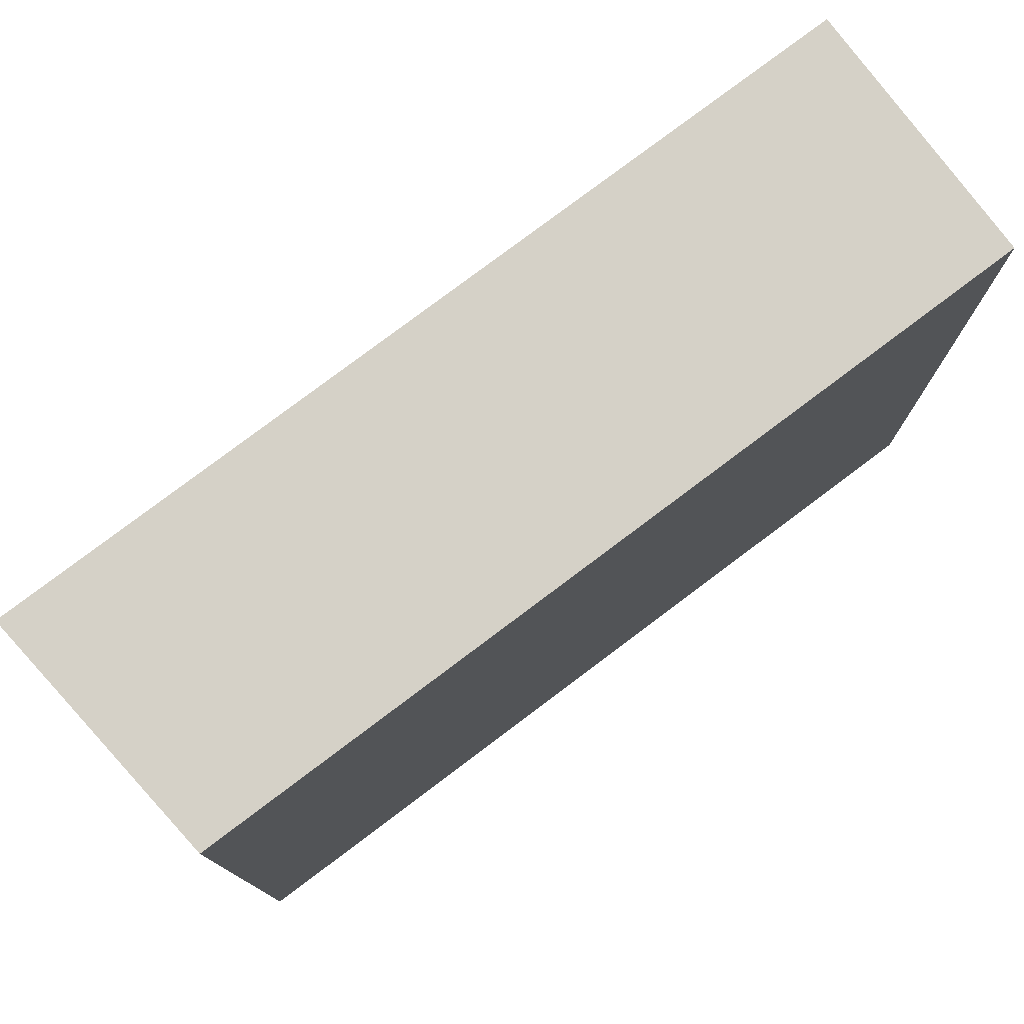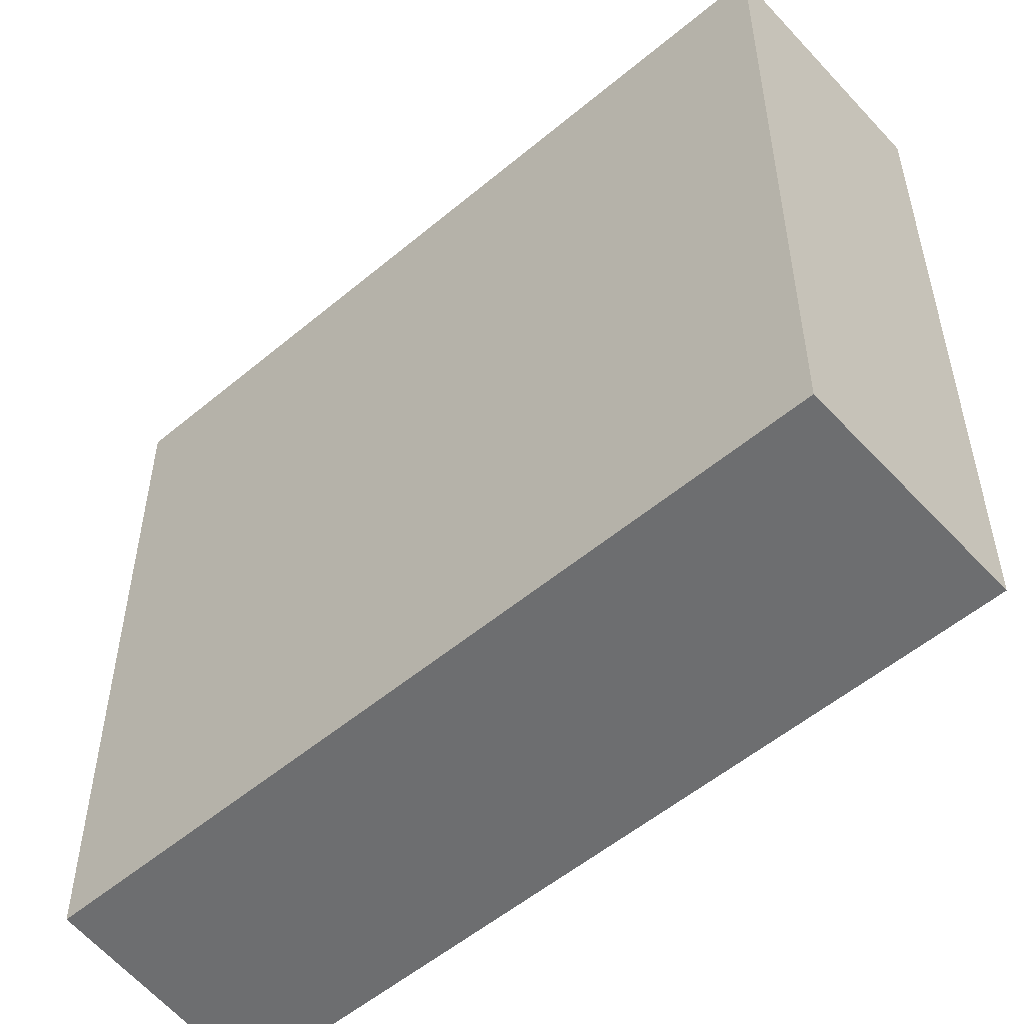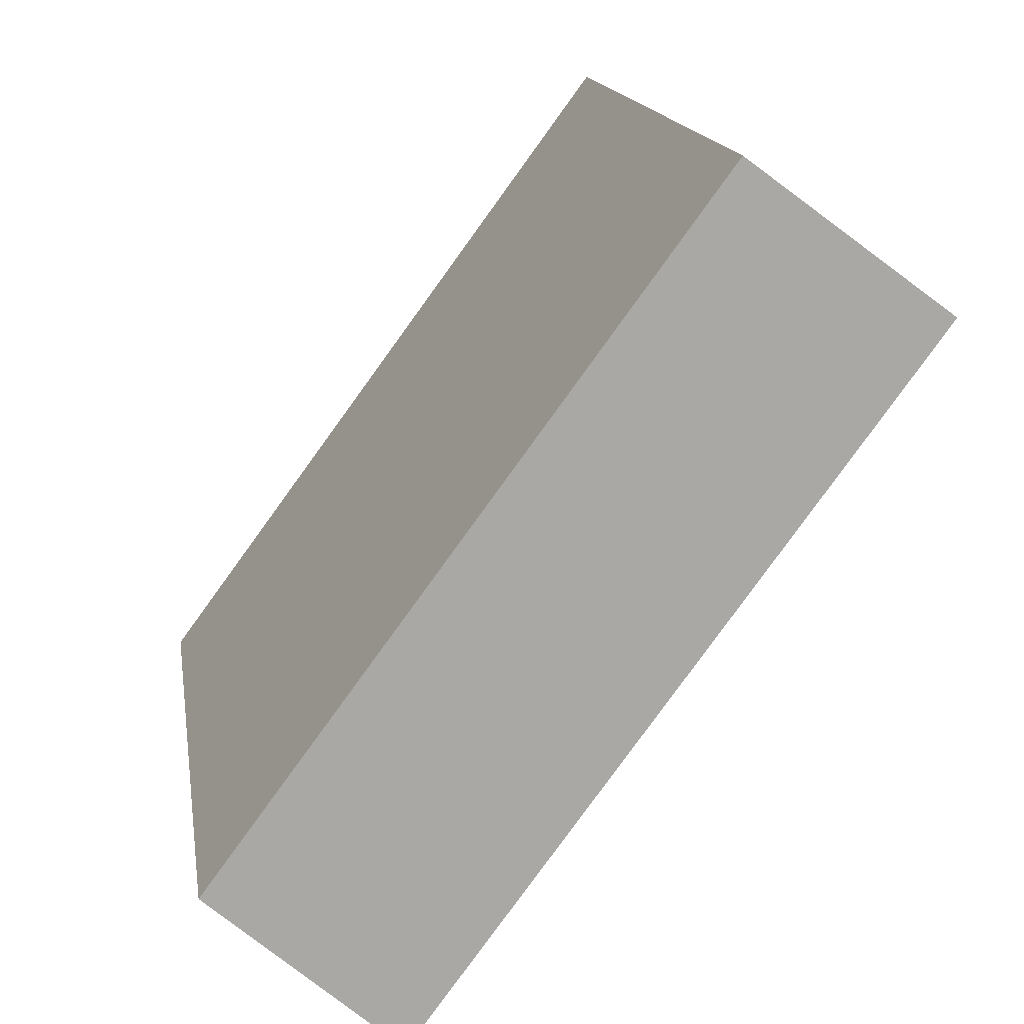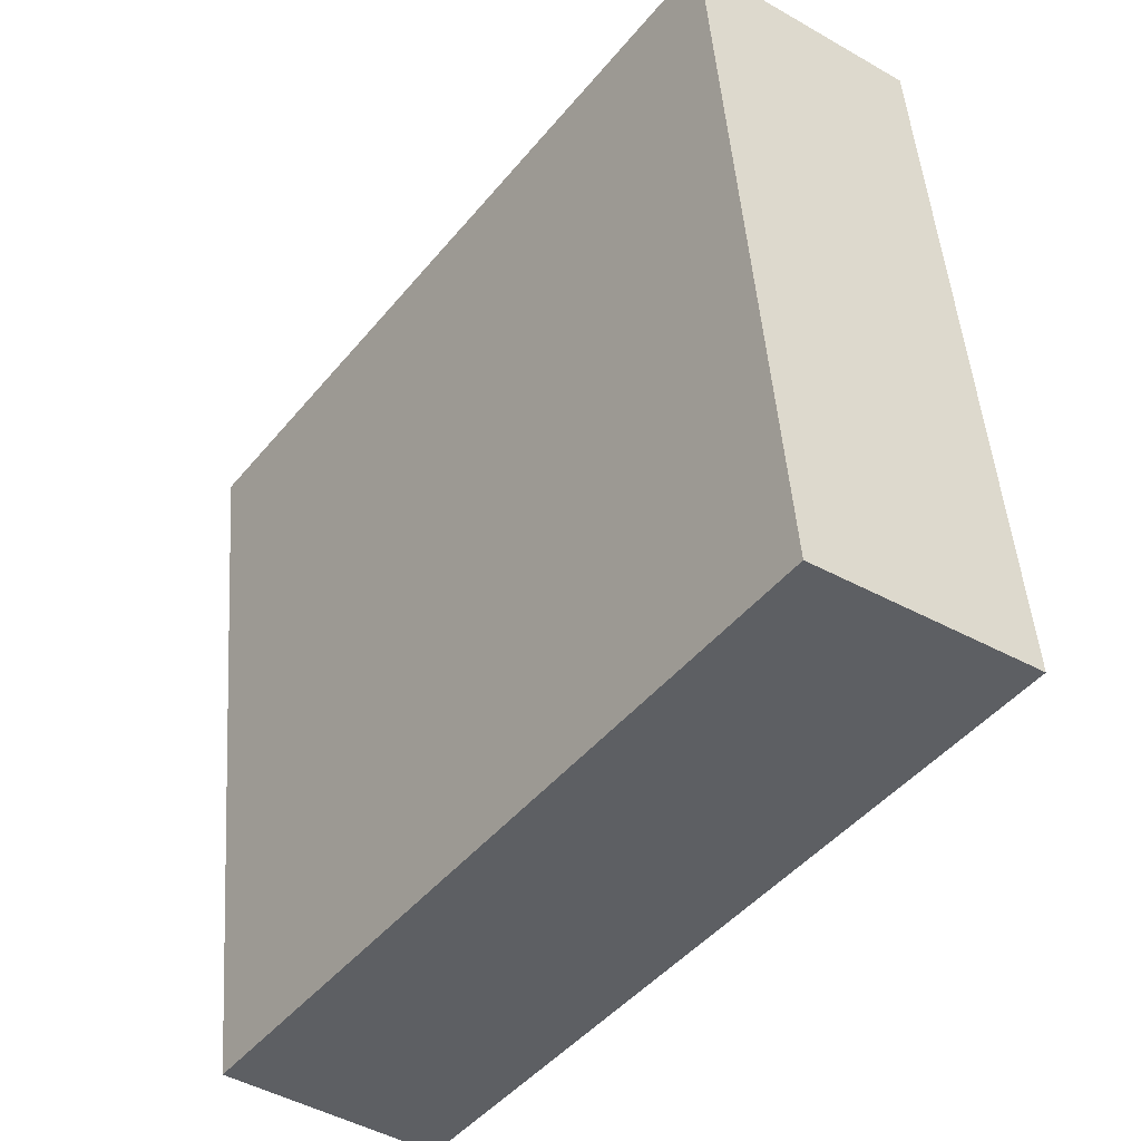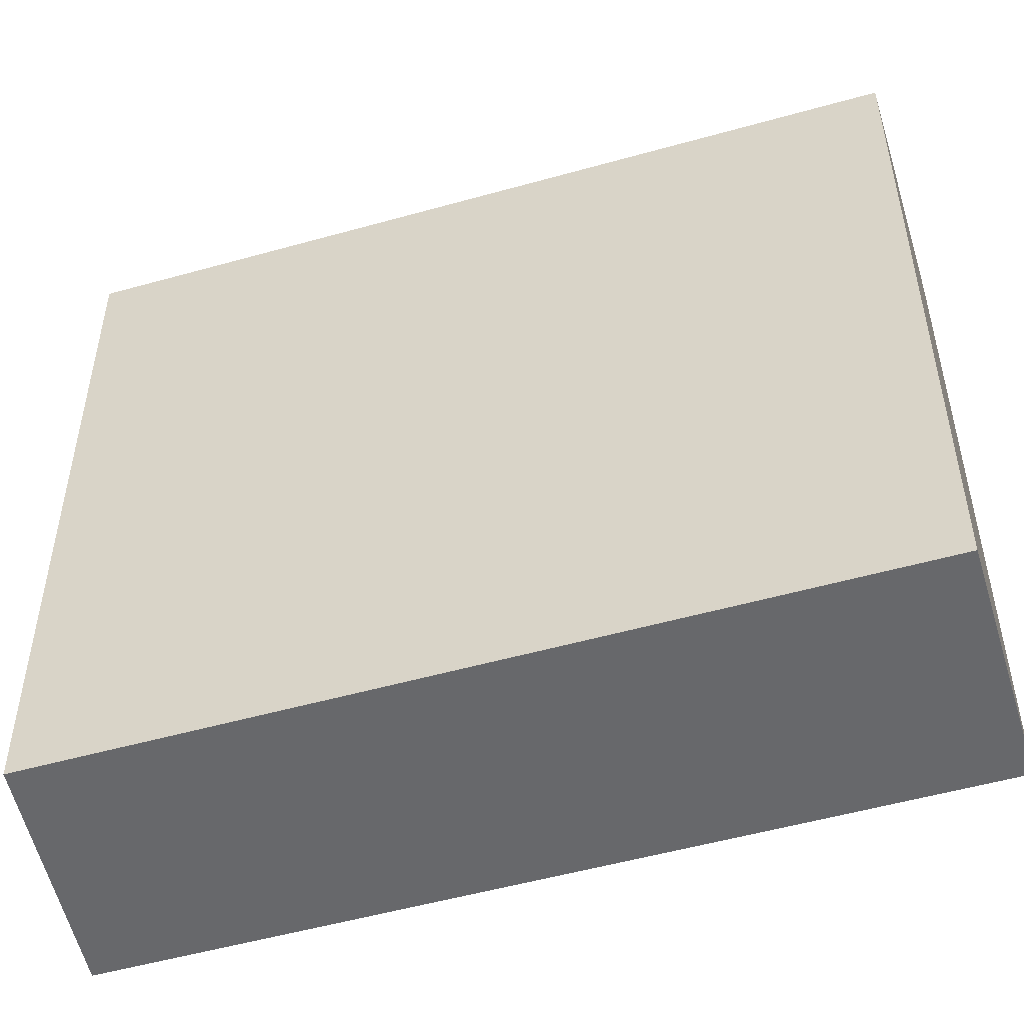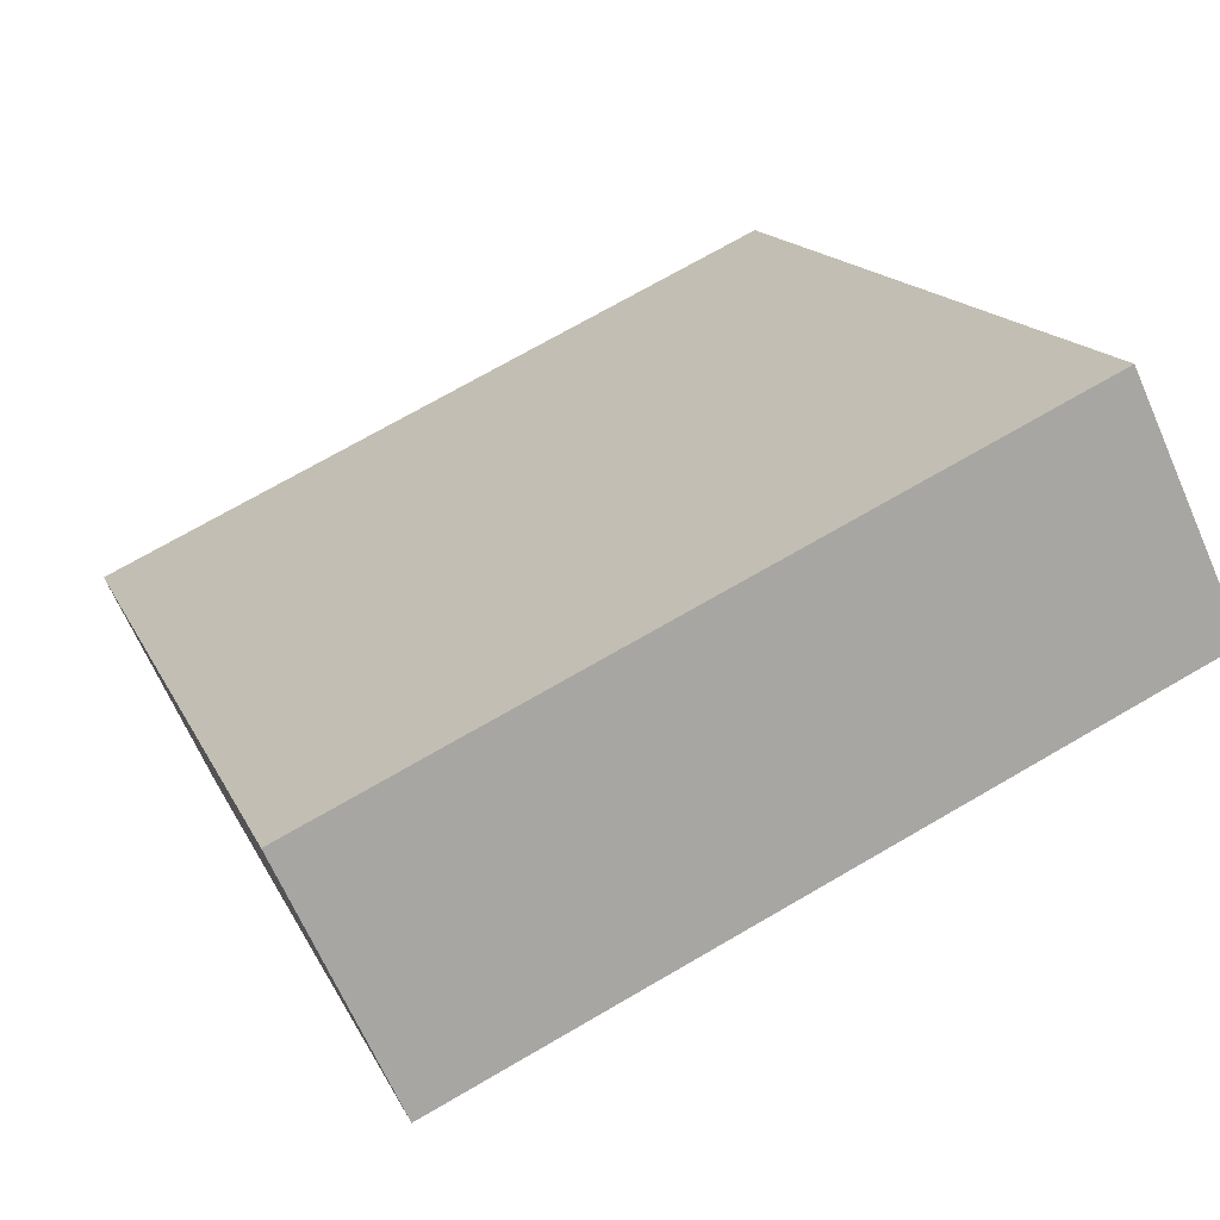
<metadata>
{"format":"obj","ext":"obj","renderer":"f3d","projection":"perspective","resolution":1024,"background":"white","views":[{"elev":78.8,"azim":-90.5,"up":"+Y"},{"elev":-54.2,"azim":-11.9,"up":"+Y"},{"elev":15.5,"azim":-8.8,"up":"+Z"},{"elev":48.4,"azim":-4.2,"up":"+Z"},{"elev":-52.5,"azim":-36.7,"up":"+Y"},{"elev":72.2,"azim":59.9,"up":"+Z"}]}
</metadata>
<code>
v 431.6 -266.1 270.9
v 432.5 -266.1 272.2
v 427.7 -266.1 275.8
v 427.2 -266.1 275.1
v 415.7 -266.1 259.6
v 420.3 -266.1 255.6
v 431.6 -248.2 270.9
v 432.5 -248.2 272.2
v 427.7 -248.2 275.8
v 427.2 -248.2 275.1
v 415.7 -248.2 259.6
v 420.3 -248.2 255.6
g CityEngineShapeMaterial_660
f 2 1 6 5 4 3
f 8 7 12 11 10 9
f 1 6 12 7
f 6 5 11 12
f 5 4 10 11
f 4 3 9 10
f 3 2 8 9
f 2 1 7 8

</code>
